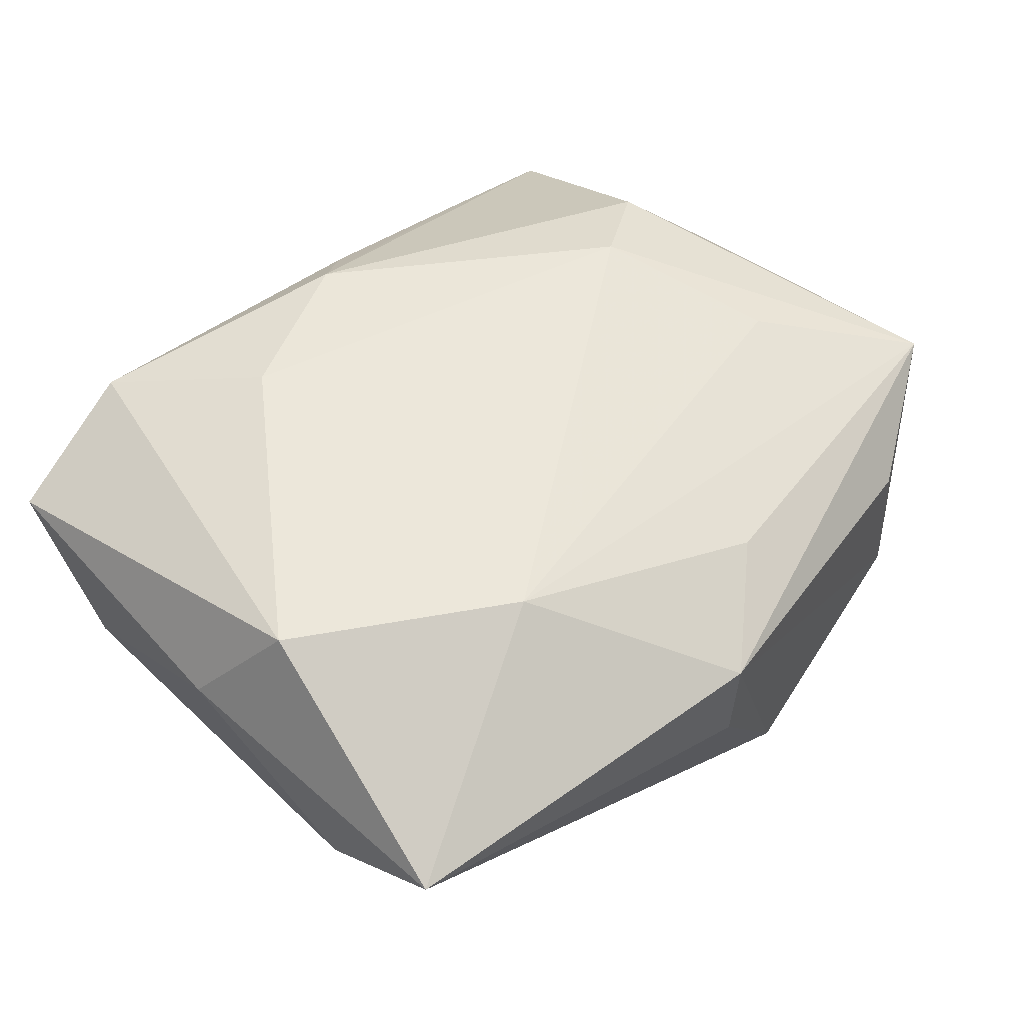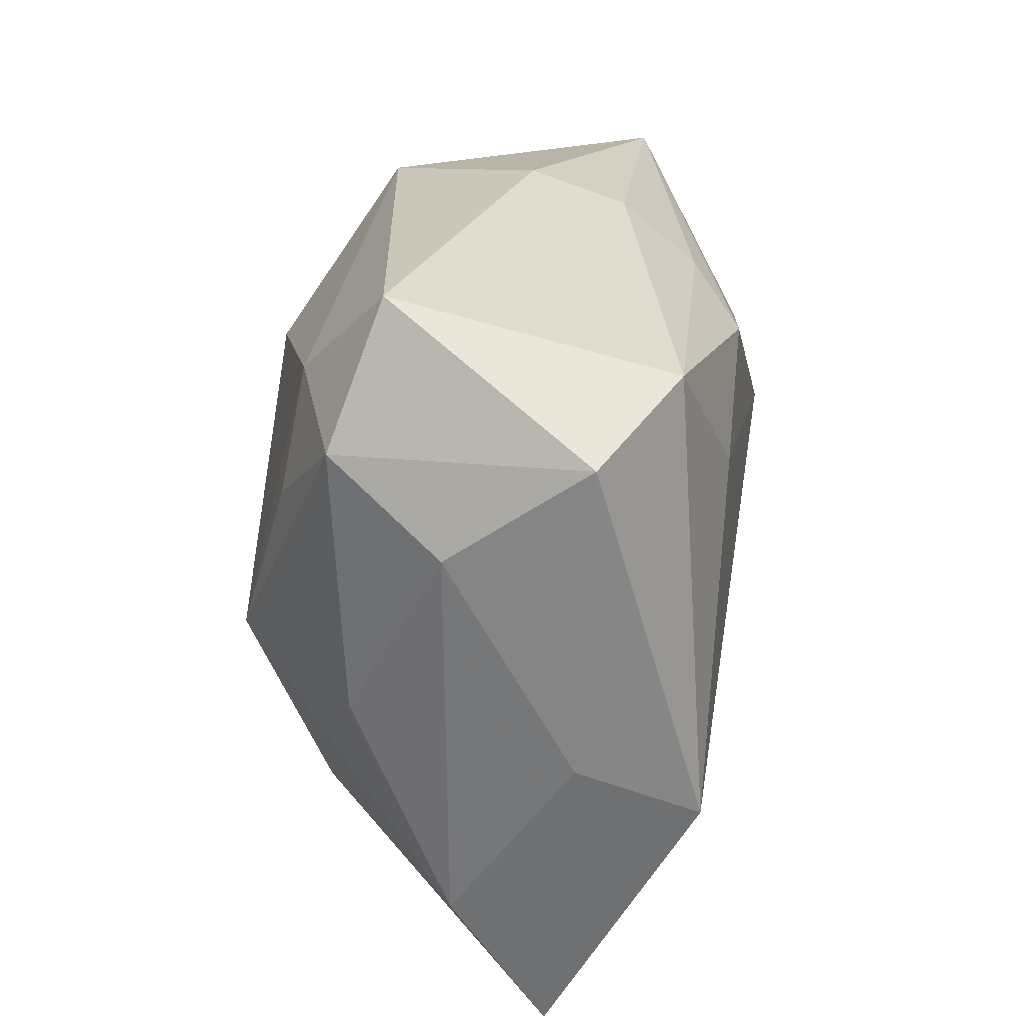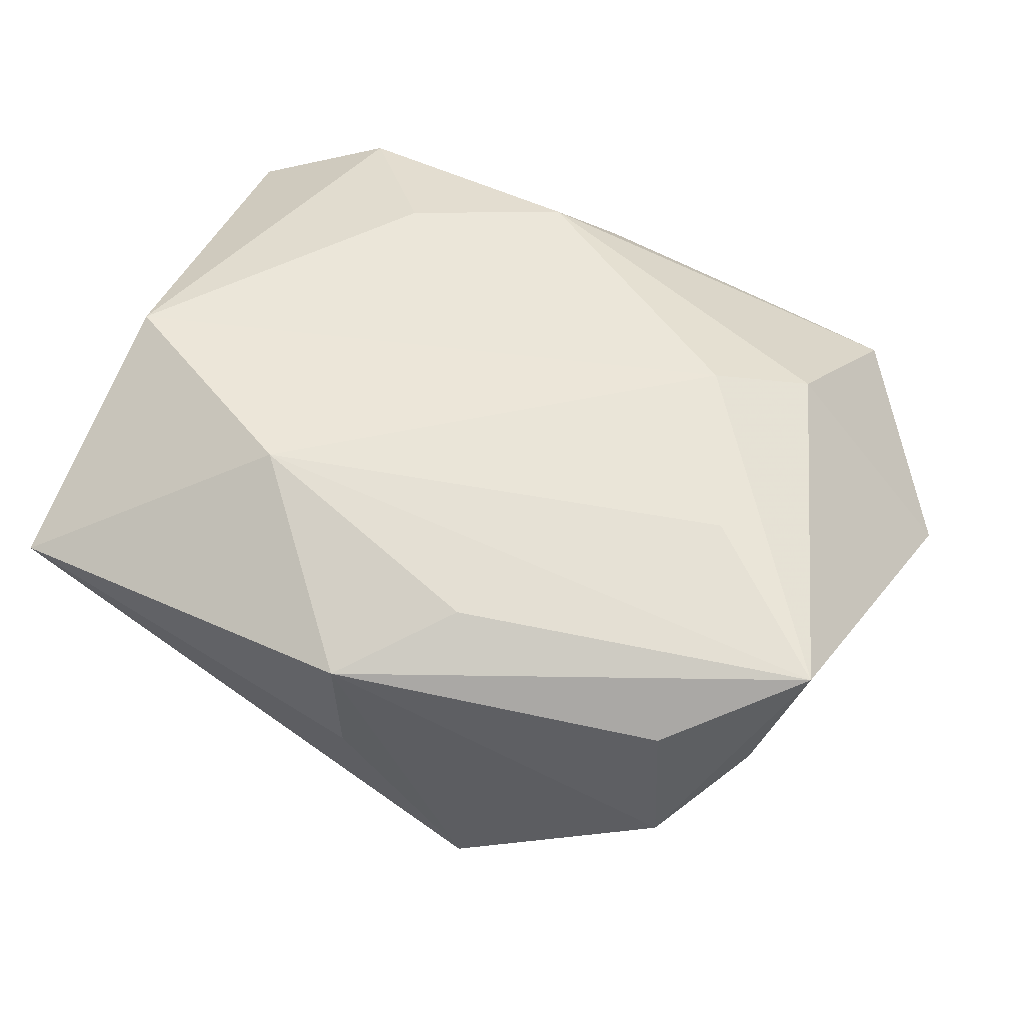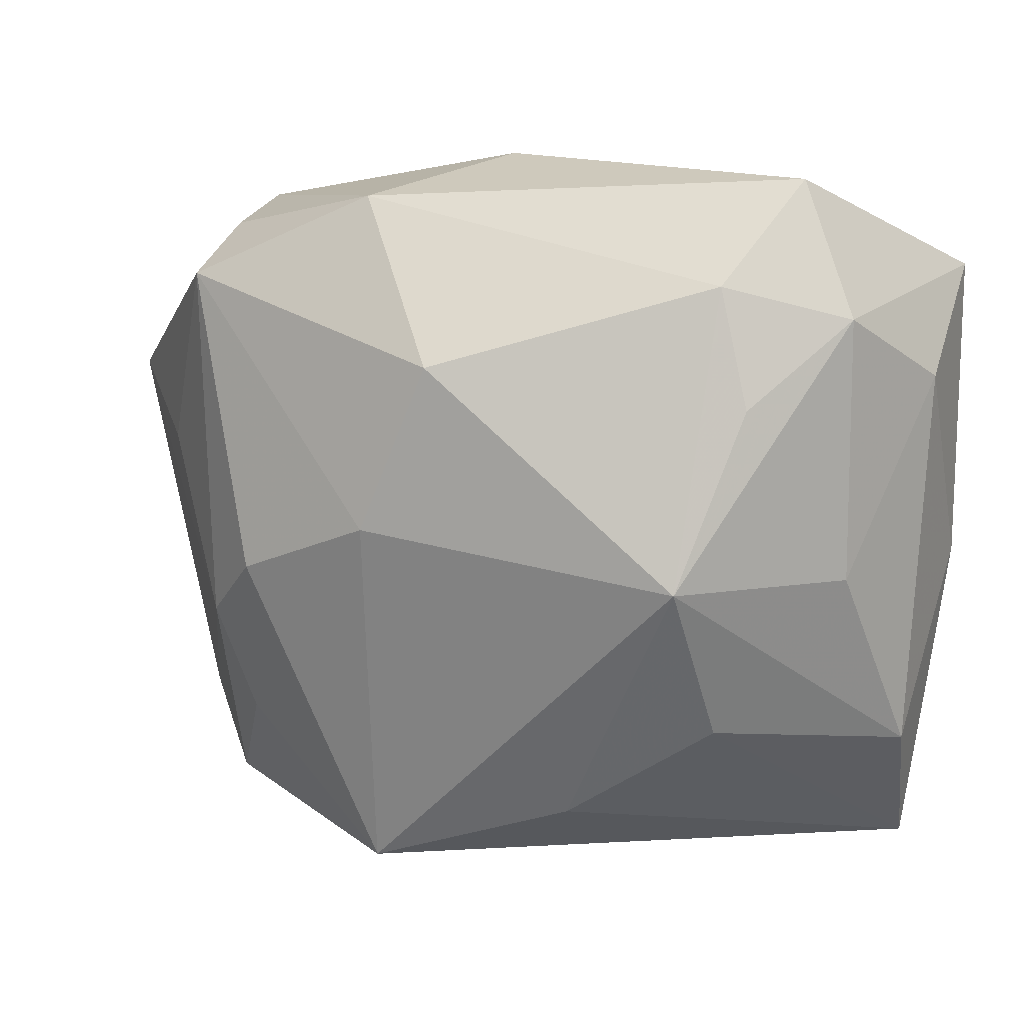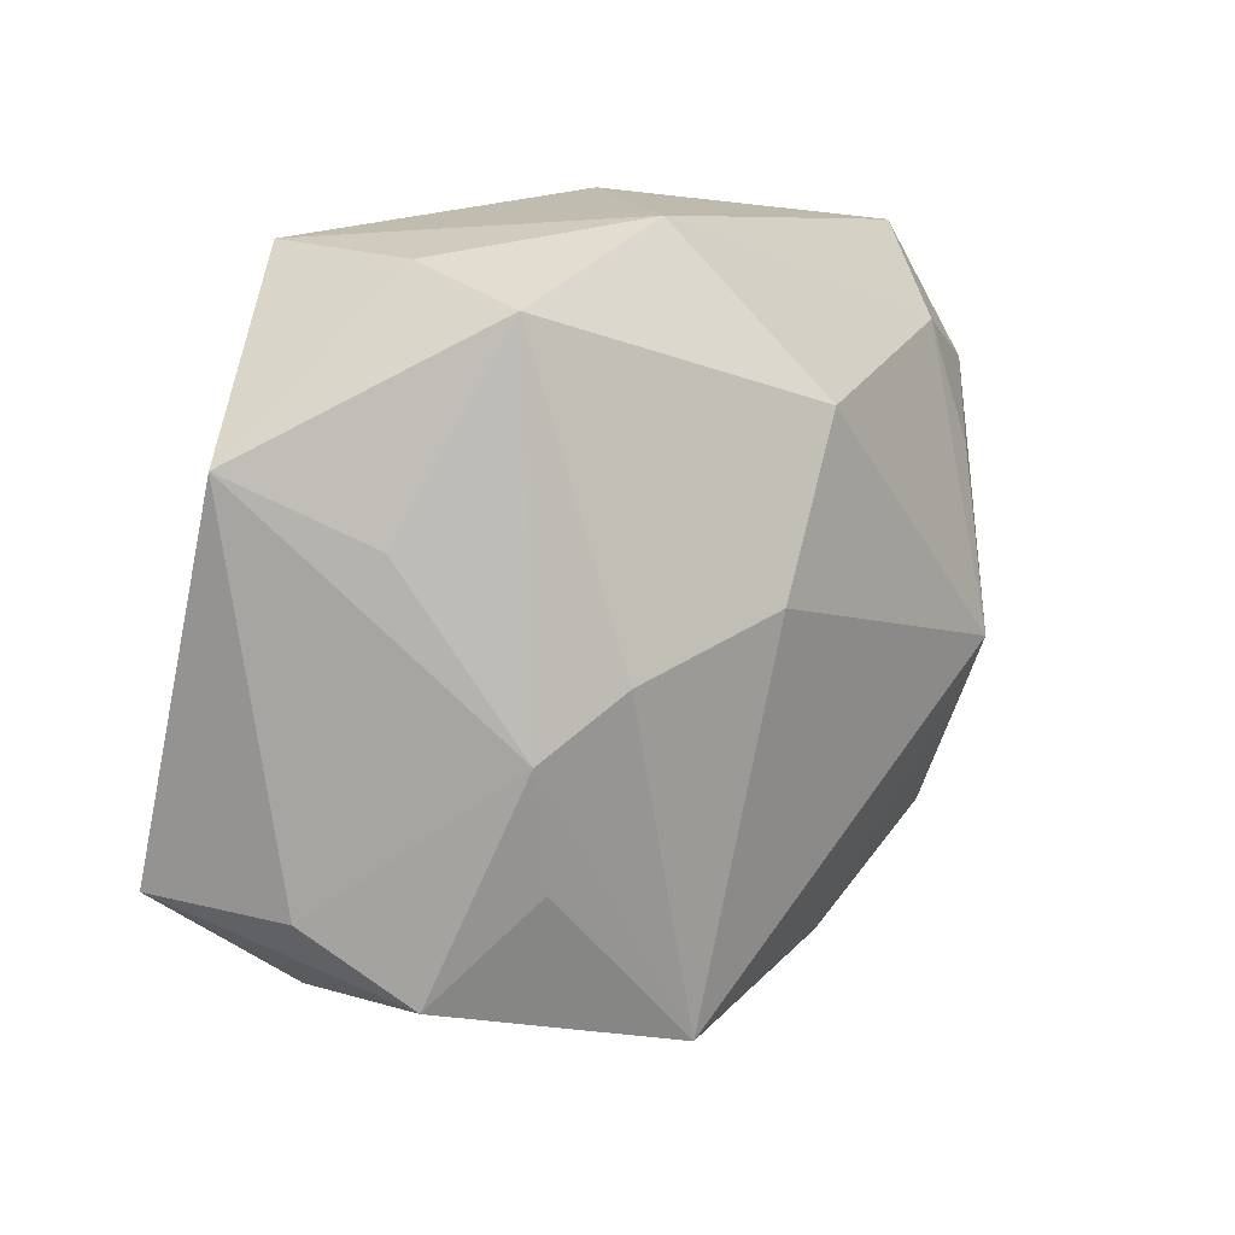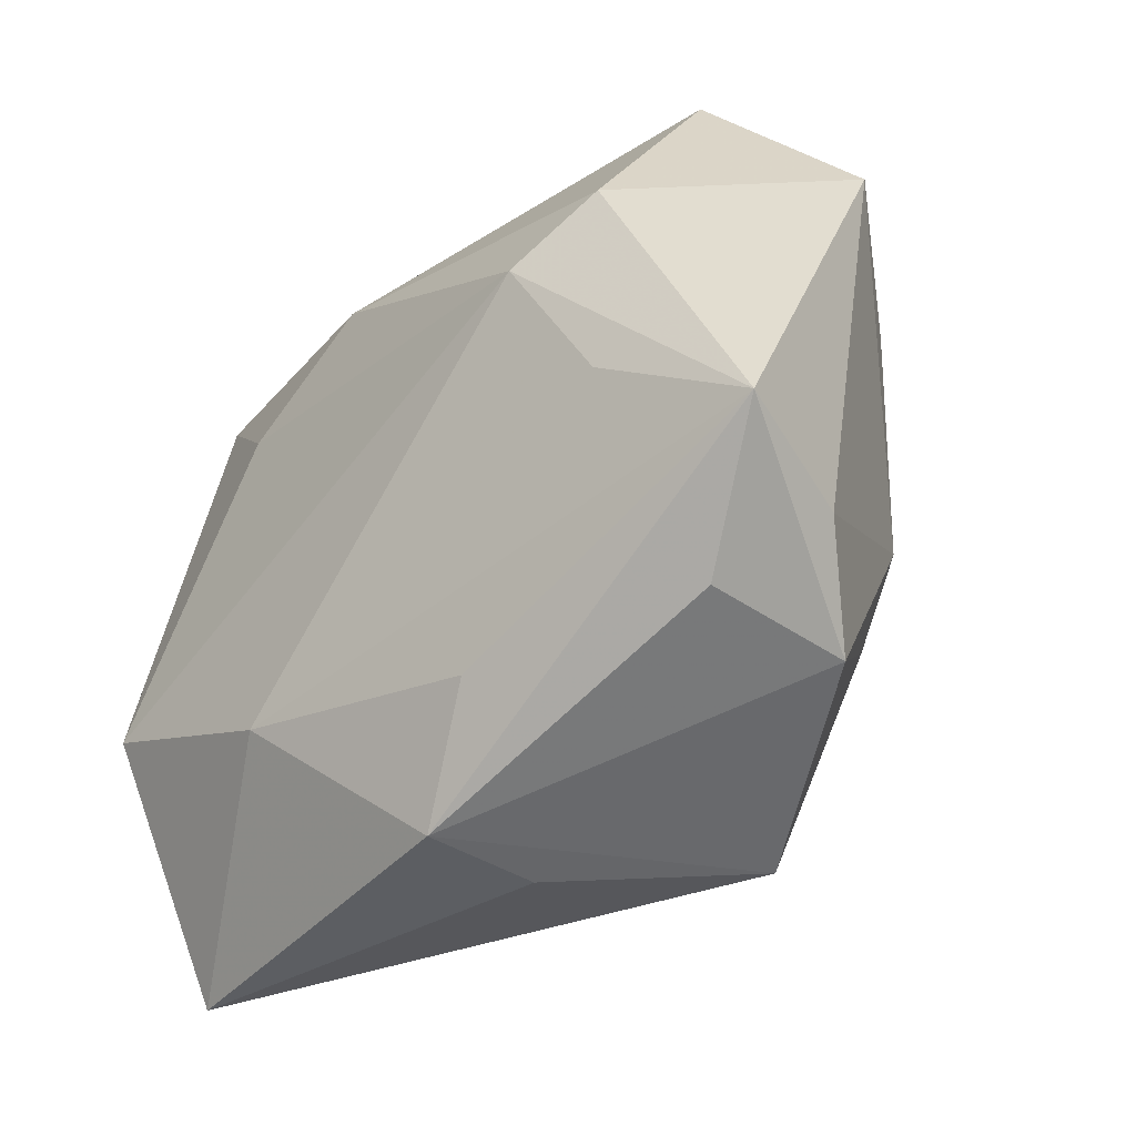
<metadata>
{"format":"obj","ext":"obj","renderer":"f3d","projection":"perspective","resolution":1024,"background":"white","views":[{"elev":53.5,"azim":-41.3,"up":"+Z"},{"elev":26.2,"azim":-80.5,"up":"+Y"},{"elev":48.2,"azim":24.4,"up":"+Z"},{"elev":11.8,"azim":-160.0,"up":"+Y"},{"elev":4.5,"azim":130.8,"up":"+Y"},{"elev":-44.1,"azim":49.9,"up":"+Y"}]}
</metadata>
<code>
v 0.02251 -0.007742 -0.01286
v -0.01597 -0.002303 -0.01832
v -0.01749 0.01878 -0.01272
v -0.01258 0.01181 0.01619
v -0.01733 -0.01395 -0.01192
v 0.02346 0.01832 -0.01277
v -0.02602 -0.002572 -0.008253
v 0.03266 -0.01621 0.009995
v -0.001896 0.01733 0.01579
v -0.03091 0.0188 0.009207
v -0.03091 -0.003219 0.008119
v 0.02854 0.004667 -0.007073
v 0.02361 -0.0226 0.005468
v -0.02803 -0.0259 0.00575
v 0.02411 -0.0229 -0.005166
v -0.02175 0.02594 -0.006064
v 0.0199 -0.01567 -0.0115
v 0.01719 0.004122 0.01619
v 0.002264 0.01298 -0.01932
v -0.006002 -0.02135 -0.01177
v 0.03509 0.009286 0.0004586
v -0.02617 0.01641 -0.00916
v 0.008787 -0.02597 -0.01357
v -0.02069 0.02124 0.0135
v -0.01983 0.01028 -0.01404
v 0.001998 0.02075 0.01208
v 0.0002166 -0.02879 0.008241
v 0.007313 0.000916 -0.01939
v -0.01077 -0.01681 0.0152
v 0.02342 0.008586 0.01378
v -0.02909 -0.01628 -0.0007403
v 0.02236 -0.007935 0.01345
v -0.03063 0.01151 -0.0007056
v 0.009663 0.02439 -0.01182
v 0.002252 0.02501 0.006718
v 0.01543 0.02207 0.008359
v 0.002449 0.02707 -8.248e-05
v 0.007301 -0.02203 0.01138
v 0.0003836 -0.02834 -0.0002429
v -0.02648 -0.008359 0.01619
v 0.01801 -0.00329 -0.01647
v 0.02528 0.02298 0.005593
v 0.02379 0.02147 -0.004623
v 0.02923 -0.01754 0.0002944
f 37 42 34
f 35 42 37
f 21 6 43
f 43 42 21
f 6 34 43
f 43 34 42
f 30 42 9
f 21 42 30
f 37 34 16
f 12 6 21
f 21 1 12
f 12 1 6
f 28 6 41
f 6 1 41
f 18 30 9
f 18 4 40
f 9 4 18
f 21 30 8
f 30 18 8
f 19 6 28
f 19 34 6
f 9 26 24
f 24 26 35
f 24 4 9
f 24 35 37
f 37 16 24
f 40 4 24
f 17 1 15
f 14 39 27
f 40 11 14
f 42 35 36
f 35 26 36
f 9 42 36
f 36 26 9
f 21 8 44
f 44 8 15
f 44 1 21
f 15 1 44
f 13 27 15
f 15 8 13
f 13 8 27
f 27 8 38
f 22 25 2
f 2 7 22
f 2 19 28
f 3 16 34
f 34 19 3
f 3 25 22
f 22 16 3
f 3 2 25
f 19 2 3
f 10 11 40
f 40 24 10
f 10 16 22
f 10 24 16
f 23 41 1
f 1 17 23
f 28 41 23
f 23 17 15
f 23 2 28
f 20 2 23
f 15 27 23
f 27 39 23
f 23 14 20
f 39 14 23
f 29 38 8
f 29 18 40
f 27 38 29
f 40 14 29
f 29 14 27
f 20 14 5
f 5 2 20
f 33 10 22
f 11 10 33
f 22 7 33
f 32 8 18
f 18 29 32
f 32 29 8
f 7 2 31
f 2 5 31
f 31 5 14
f 31 33 7
f 31 14 11
f 11 33 31

</code>
